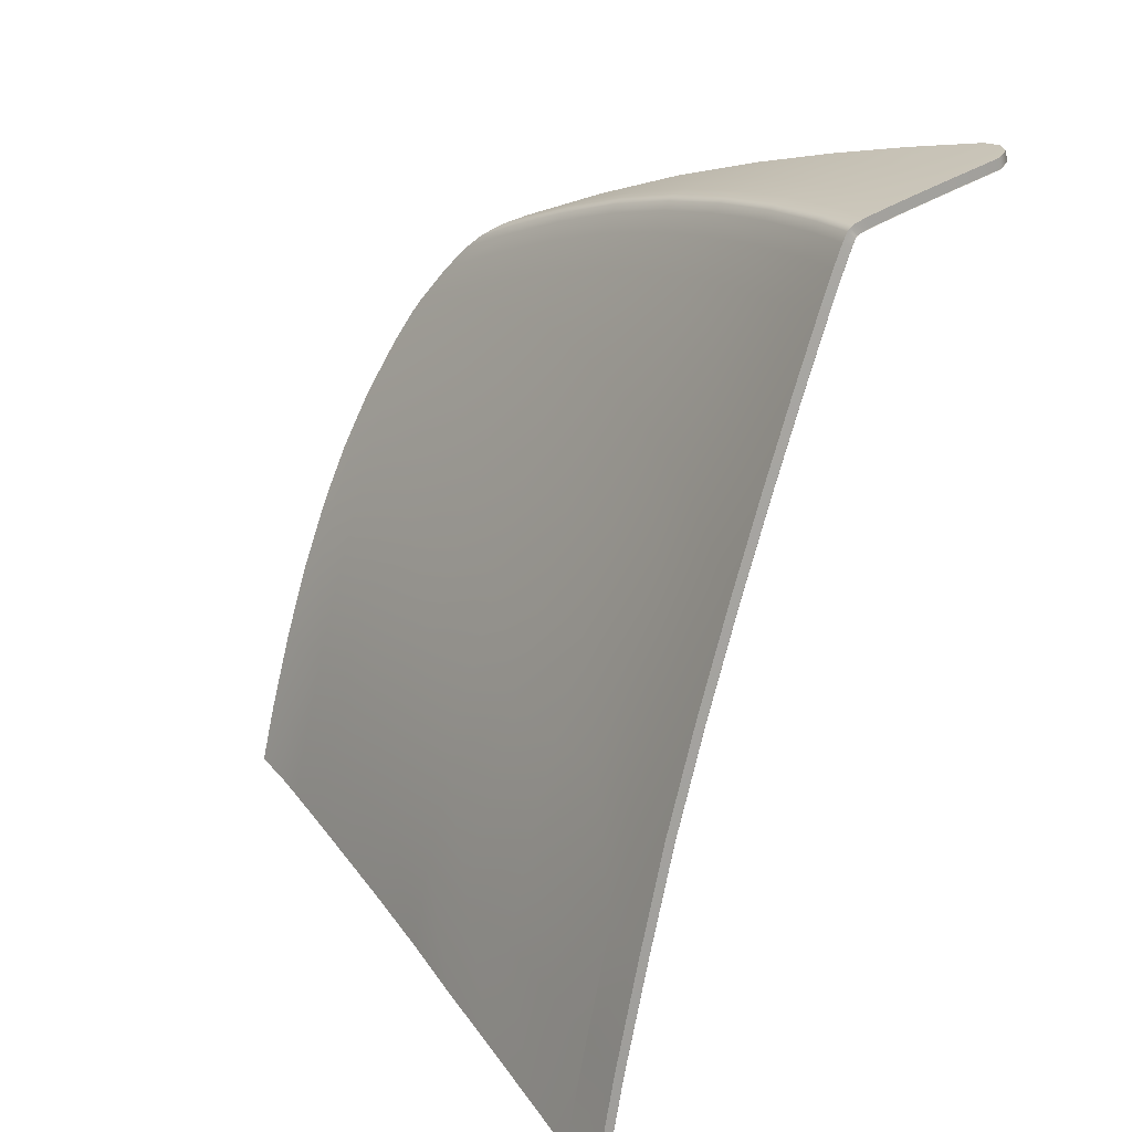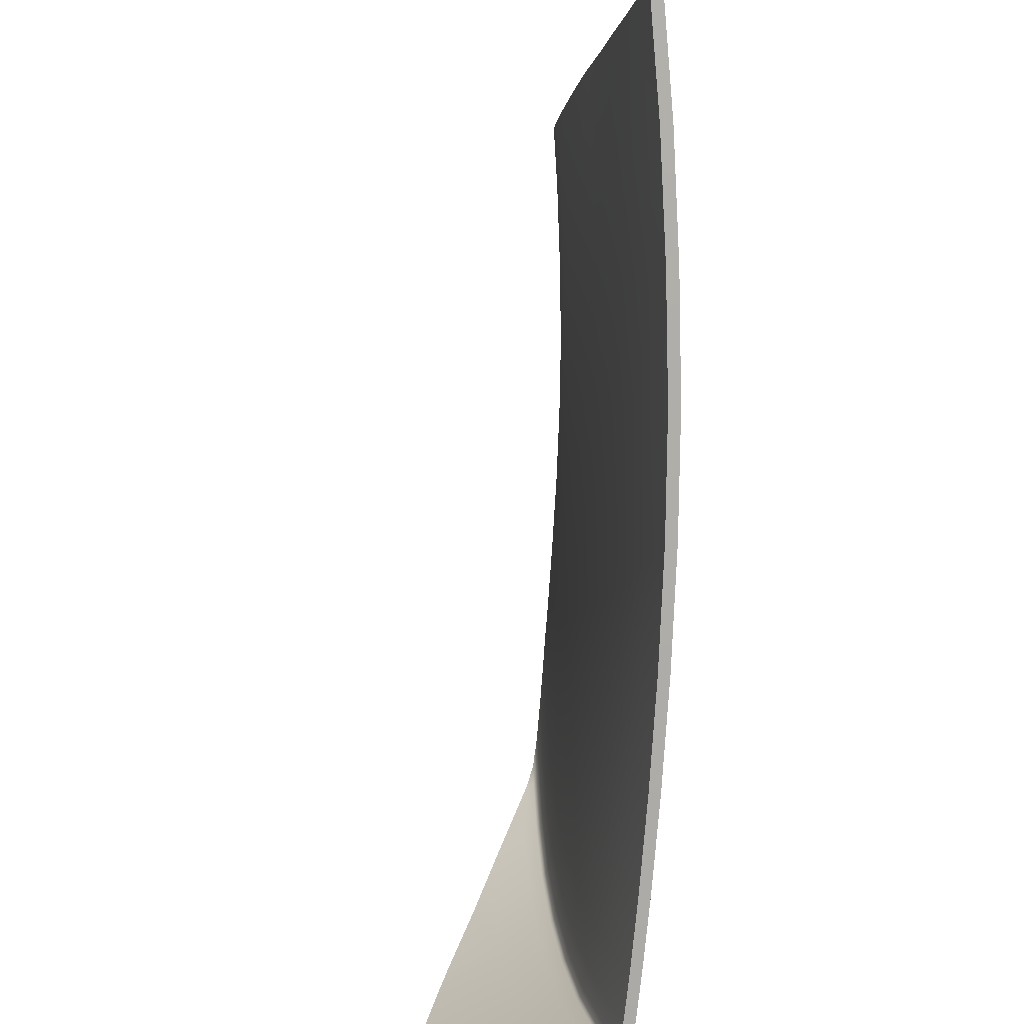
<metadata>
{"format":"obj","ext":"obj","renderer":"f3d","projection":"perspective","resolution":1024,"background":"white","views":[{"elev":20.0,"azim":-39.2,"up":"+Z"},{"elev":-77.4,"azim":-162.8,"up":"+Y"}]}
</metadata>
<code>
v  -250.1 33.61 91.1
v  -250 32.82 92.21
v  -249.7 32.77 91.98
v  -250.7 34.58 89.74
v  -250.5 33.64 91.28
v  -251.4 35.46 87.92
v  -251.2 34.91 89.39
v  -250.9 34.89 89.23
v  -251 34.6 89.9
v  -252.3 36.22 85.83
v  -251.8 35.48 88.07
v  -253.1 36.76 83.55
v  -252.6 36.23 85.98
v  -253.7 37.04 81.9
v  -253.5 36.77 83.69
v  -254 37.14 81.14
v  -254.1 37.05 82.03
v  -254.8 37.39 78.6
v  -254.4 37.15 81.27
v  -255.7 37.55 75.79
v  -255.2 37.4 78.72
v  -243.2 16.01 97.29
v  -242.4 13.27 98.11
v  -242.3 13.23 97.72
v  -242.5 12.39 98.15
v  -242.4 12.36 97.76
v  -243 11.75 98.12
v  -242.9 11.72 97.74
v  -243.8 11.34 98.02
v  -243.7 11.31 97.63
v  -246 11.3 97.63
v  -245.9 11.27 97.24
v  -248.7 11.24 97.14
v  -248.7 11.22 96.75
v  -250.2 11.22 96.85
v  -250.1 11.19 96.47
v  -250.8 11.21 96.7
v  -250.6 11.16 96.34
v  -250.9 11.2 96.61
v  -250.7 11.14 96.3
v  -251.1 11.2 96.51
v  -250.8 11.12 96.25
v  -251.3 11.2 96.17
v  -250.9 11.11 95.99
v  -251.6 11.19 95.38
v  -251.3 11.1 95.22
v  -252.3 11.19 93.93
v  -251.9 11.1 93.77
v  -256.5 37.66 72.59
v  -256.1 37.56 75.89
v  -261 11.15 65.13
v  -261.1 13.07 65.63
v  -260.7 13.02 65.57
v  -257.6 32.81 69.45
v  -257.7 34.87 69.94
v  -257.3 34.84 69.85
v  -257.9 30.33 68.96
v  -258 32.85 69.54
v  -258.3 27.52 68.41
v  -258.3 30.36 69.04
v  -257.5 36.3 70.22
v  -257.1 36.28 70.14
v  -259.3 21.55 67.25
v  -259.2 24.6 67.9
v  -258.8 24.55 67.83
v  -253.3 11.19 91.58
v  -252.9 11.11 91.44
v  -257.4 37.71 70.51
v  -257.1 37.71 70.42
v  -259.8 18.53 66.66
v  -259.7 21.6 67.32
v  -258.7 27.57 68.49
v  -260.7 15.56 66.14
v  -260.3 15.51 66.06
v  -260.2 18.59 66.73
v  -254.5 11.19 88.55
v  -254.1 11.11 88.41
v  -256.9 37.67 72.69
v  -260.2 11.13 69.15
v  -261.4 11.2 65.18
v  -258 11.13 77.17
v  -259.5 11.17 73.28
v  -259.2 11.11 73.18
v  -260.6 11.18 69.23
v  -244 18.78 96.78
v  -243.2 16.06 97.67
v  -244.6 20.55 96.4
v  -244.1 18.83 97.17
v  -245 21.66 96.16
v  -244.7 20.61 96.79
v  -246.2 24.59 95.39
v  -245.1 21.73 96.55
v  -255.8 11.19 85.02
v  -255.4 11.11 84.89
v  -257.2 11.19 81.2
v  -256.8 11.12 81.08
v  -258.4 11.2 77.28
v  -247.4 27.51 94.43
v  -246.2 24.68 95.77
v  -248.8 30.27 93.35
v  -247.5 27.61 94.81
v  -249.2 31.23 92.93
v  -248.9 30.39 93.72
v  -249.5 32.19 92.41
v  -249.6 31.79 93.02
v  -249.4 31.7 92.7
v  -249.4 31.34 93.29
v  -249.8 32.27 92.69
v  -247.3 18.74 96.66
v  -247.1 21.68 96.24
v  -260.2 13.1 69.59
v  -260.2 13.07 69.58
v  -259.2 13.07 73.55
v  -250 15.86 96.35
v  -249.9 18.67 95.77
v  -250.3 15.86 96.02
v  -250.8 13.08 96.14
v  -250.6 13.09 96.48
v  -249.2 15.89 96.67
v  -248.3 13.09 97.09
v  -247.7 15.93 96.94
v  -249.9 15.87 96.45
v  -249.5 18.68 96.2
v  -249.7 18.68 96.1
v  -251.2 13.08 95.36
v  -249.4 21.62 95.69
v  -249.6 24.61 94.8
v  -249.7 21.61 95.37
v  -249.3 21.62 95.8
v  -250 21.61 94.64
v  -249.9 24.61 94.09
v  -250.5 24.61 92.8
v  -250.7 21.61 93.29
v  -250.9 18.67 93.63
v  -250.3 18.67 95.01
v  -249.2 24.61 95.22
v  -249.3 24.61 95.11
v  -250.6 15.86 95.25
v  -245 16.01 97.39
v  -244.6 18.82 97.1
v  -251.3 15.86 93.83
v  -251.8 13.08 93.92
v  -247 24.66 95.65
v  -248.4 24.63 95.42
v  -248.5 21.64 96
v  -249.1 21.62 95.88
v  -248.8 18.7 96.41
v  -249 24.62 95.3
v  -249.4 18.68 96.28
v  -249.8 15.87 96.54
v  -245.5 13.09 97.58
v  -250.3 13.09 96.67
v  -255.4 13.08 85.11
v  -257 36.3 72.52
v  -256.7 13.08 81.34
v  -258 27.56 71.39
v  -257.4 24.59 74.82
v  -257 27.56 75.09
v  -255.2 36.3 78.71
v  -256.1 36.3 75.8
v  -254.4 36.29 81.34
v  -253.5 36.29 83.78
v  -256.2 34.87 75.69
v  -255.3 34.87 78.69
v  -254.4 34.87 81.43
v  -253.5 34.87 84
v  -252.6 34.87 86.32
v  -250.9 32.85 90.54
v  -251.6 32.85 88.89
v  -251.7 34.87 88.28
v  -250.4 13.09 96.58
v  -250.4 32.85 91.59
v  -249.8 30.38 93.11
v  -249.7 13.09 96.82
v  -250.7 30.37 91.34
v  -250.2 30.37 92.47
v  -250 27.58 93.33
v  -250.6 27.58 92.12
v  -249.6 27.58 94.01
v  -249.4 27.58 94.32
v  -249.2 27.58 94.43
v  -249.4 30.38 93.54
v  -249.6 30.38 93.41
v  -249.3 30.38 93.64
v  -249.1 27.58 94.52
v  -248.5 27.6 94.65
v  -253.5 32.85 84.28
v  -254.5 32.85 81.53
v  -252.3 15.85 91.55
v  -253.1 18.66 88.54
v  -253.5 15.85 88.61
v  -254.6 30.36 81.64
v  -253.5 30.36 84.57
v  -253.6 27.57 84.84
v  -252.4 30.37 87.25
v  -254.8 27.56 81.72
v  -254 13.08 88.6
v  -252.8 13.08 91.6
v  -255.1 24.6 81.75
v  -253.8 24.6 85.06
v  -251.9 18.67 91.41
v  -251.6 21.61 91.15
v  -252.6 24.6 88.11
v  -252.5 27.57 87.72
v  -251.5 24.6 90.75
v  -252.8 21.61 88.38
v  -254.1 21.6 85.18
v  -255.4 21.6 81.72
v  -255.8 18.66 81.64
v  -254.4 18.66 85.22
v  -254.8 15.85 85.2
v  -256.2 15.85 81.51
v  -257.5 15.85 77.75
v  -258.2 18.65 74.26
v  -258.7 15.81 73.92
v  -258 13.07 77.48
v  -257 18.66 77.98
v  -256.6 21.6 78.19
v  -256.3 24.59 78.37
v  -257.8 21.6 74.55
v  -258.8 21.6 70.76
v  -258.4 24.6 71.03
v  -259.7 15.7 70.04
v  -259.3 18.62 70.46
v  -251.4 27.57 90.2
v  -251.5 30.37 89.55
v  -252.5 32.85 86.77
v  -257.7 30.36 71.76
v  -255.9 27.56 78.5
v  -256.7 30.36 75.33
v  -255.7 30.36 78.59
v  -255.5 32.85 78.65
v  -256.4 32.85 75.53
v  -257.4 32.85 72.08
v  -257.1 34.87 72.34
g H030_541C_R_1_DTaSI_H030_541C_R
f 1 2 3
f 4 5 1
f 6 7 8
f 8 9 4
f 10 11 6
f 12 13 10
f 14 15 12
f 16 17 14
f 18 19 16
f 20 21 18
f 22 23 24
f 24 25 26
f 26 27 28
f 28 29 30
f 30 31 32
f 32 33 34
f 34 35 36
f 36 37 38
f 38 39 40
f 40 41 42
f 42 43 44
f 44 45 46
f 46 47 48
f 49 50 20
f 51 52 53
f 54 55 56
f 57 58 54
f 59 60 57
f 56 61 62
f 63 64 65
f 48 66 67
f 62 68 69
f 70 71 63
f 65 72 59
f 53 73 74
f 74 75 70
f 67 76 77
f 69 78 49
f 79 80 51
f 81 82 83
f 83 84 79
f 85 86 22
f 87 88 85
f 89 90 87
f 91 92 89
f 77 93 94
f 94 95 96
f 96 97 81
f 98 99 91
f 100 101 98
f 102 103 100
f 104 105 106
f 106 107 102
f 3 108 104
f 5 2 1
f 9 5 4
f 11 7 6
f 7 9 8
f 13 11 10
f 15 13 12
f 17 15 14
f 19 17 16
f 21 19 18
f 50 21 20
f 86 23 22
f 23 25 24
f 25 27 26
f 27 29 28
f 29 31 30
f 31 33 32
f 33 35 34
f 35 37 36
f 37 39 38
f 39 41 40
f 41 43 42
f 43 45 44
f 45 47 46
f 78 50 49
f 80 52 51
f 58 55 54
f 60 58 57
f 72 60 59
f 55 61 56
f 71 64 63
f 47 66 48
f 61 68 62
f 75 71 70
f 64 72 65
f 52 73 53
f 73 75 74
f 66 76 67
f 68 78 69
f 84 80 79
f 97 82 81
f 82 84 83
f 88 86 85
f 90 88 87
f 92 90 89
f 99 92 91
f 76 93 77
f 93 95 94
f 95 97 96
f 101 99 98
f 103 101 100
f 107 103 102
f 108 105 104
f 105 107 106
f 2 108 3
f 109 90 110
f 111 73 52
f 112 113 111
f 114 115 116
f 114 117 118
f 119 120 121
f 118 122 114
f 114 123 124
f 43 125 45
f 110 90 92
f 126 127 128
f 126 123 129
f 130 115 128
f 130 127 131
f 130 132 133
f 130 134 135
f 126 136 137
f 138 115 135
f 139 88 140
f 138 134 141
f 138 142 125
f 125 116 138
f 110 99 143
f 41 117 43
f 110 144 145
f 146 147 145
f 146 144 148
f 146 136 129
f 146 123 149
f 150 147 149
f 150 123 122
f 151 86 139
f 39 118 41
f 152 119 150
f 126 115 124
f 76 153 93
f 154 68 61
f 93 155 95
f 156 157 158
f 121 147 119
f 159 50 160
f 29 151 31
f 21 161 19
f 160 78 154
f 13 15 162
f 154 163 160
f 159 163 164
f 159 165 161
f 17 19 161
f 162 17 161
f 88 90 140
f 121 140 109
f 162 165 166
f 162 167 13
f 168 9 169
f 7 11 170
f 110 147 109
f 31 120 33
f 35 152 37
f 37 171 39
f 172 173 2
f 33 174 35
f 2 5 172
f 172 9 168
f 172 175 176
f 177 173 176
f 177 175 178
f 177 132 131
f 177 127 179
f 180 173 179
f 180 127 137
f 180 136 181
f 180 182 183
f 108 173 183
f 182 108 183
f 25 151 27
f 107 182 184
f 52 84 112
f 185 103 184
f 185 182 181
f 185 136 148
f 185 144 186
f 103 107 184
f 101 103 186
f 101 143 99
f 187 165 188
f 101 144 143
f 189 190 191
f 187 192 193
f 194 195 193
f 194 192 196
f 189 197 198
f 47 198 66
f 194 199 200
f 189 134 201
f 202 190 201
f 194 203 204
f 150 171 152
f 202 134 133
f 202 132 205
f 202 203 206
f 207 190 206
f 207 203 200
f 207 199 208
f 207 209 210
f 211 190 210
f 211 209 212
f 213 214 215
f 97 113 82
f 216 212 213
f 213 209 217
f 218 214 217
f 218 209 208
f 218 199 219
f 218 157 220
f 221 214 220
f 95 216 97
f 213 113 216
f 82 112 84
f 198 141 189
f 66 197 76
f 153 191 211
f 211 155 153
f 221 157 222
f 222 71 221
f 223 214 224
f 224 73 223
f 111 52 112
f 223 113 215
f 121 151 139
f 225 195 204
f 225 203 205
f 45 142 47
f 225 132 178
f 225 175 226
f 169 195 226
f 169 175 168
f 221 75 224
f 7 169 9
f 169 167 227
f 156 64 222
f 228 72 156
f 187 195 227
f 187 167 166
f 229 230 158
f 229 157 219
f 229 199 196
f 229 192 231
f 232 230 231
f 232 192 188
f 232 165 164
f 232 163 233
f 234 230 233
f 234 163 235
f 234 60 228
f 154 55 235
f 156 230 228
f 235 58 234
f 170 13 167
f 140 90 109
f 223 73 111
f 124 115 114
f 116 117 114
f 174 120 119
f 171 122 118
f 122 123 114
f 117 125 43
f 137 127 126
f 124 123 126
f 135 115 130
f 128 127 130
f 131 132 130
f 133 134 130
f 129 136 126
f 116 115 138
f 86 88 139
f 135 134 138
f 141 142 138
f 117 116 125
f 92 99 110
f 118 117 41
f 143 144 110
f 149 147 146
f 145 144 146
f 148 136 146
f 129 123 146
f 119 147 150
f 149 123 150
f 23 86 151
f 171 118 39
f 174 119 152
f 128 115 126
f 197 153 76
f 78 68 154
f 153 155 93
f 222 157 156
f 109 147 121
f 21 50 159
f 27 151 29
f 159 161 21
f 50 78 160
f 235 163 154
f 160 163 159
f 164 165 159
f 15 17 162
f 139 140 121
f 161 165 162
f 166 167 162
f 145 147 110
f 151 120 31
f 174 152 35
f 152 171 37
f 176 173 172
f 120 174 33
f 5 9 172
f 168 175 172
f 179 173 177
f 176 175 177
f 178 132 177
f 131 127 177
f 183 173 180
f 179 127 180
f 137 136 180
f 181 182 180
f 2 173 108
f 105 108 182
f 23 151 25
f 105 182 107
f 80 84 52
f 186 103 185
f 184 182 185
f 181 136 185
f 148 144 185
f 166 165 187
f 186 144 101
f 201 190 189
f 188 192 187
f 204 195 194
f 193 192 194
f 191 197 189
f 142 198 47
f 196 199 194
f 141 134 189
f 206 190 202
f 200 203 194
f 122 171 150
f 201 134 202
f 133 132 202
f 205 203 202
f 210 190 207
f 206 203 207
f 200 199 207
f 208 209 207
f 191 190 211
f 210 209 211
f 217 214 213
f 216 113 97
f 155 212 216
f 212 209 213
f 220 214 218
f 217 209 218
f 208 199 218
f 219 157 218
f 224 214 221
f 155 216 95
f 215 113 213
f 113 112 82
f 142 141 198
f 198 197 66
f 197 191 153
f 212 155 211
f 220 157 221
f 64 71 222
f 215 214 223
f 75 73 224
f 111 113 223
f 120 151 121
f 226 195 225
f 204 203 225
f 125 142 45
f 205 132 225
f 178 175 225
f 227 195 169
f 226 175 169
f 71 75 221
f 170 169 7
f 170 167 169
f 72 64 156
f 60 72 228
f 193 195 187
f 227 167 187
f 231 230 229
f 158 157 229
f 219 199 229
f 196 192 229
f 233 230 232
f 231 192 232
f 188 165 232
f 164 163 232
f 228 230 234
f 233 163 234
f 58 60 234
f 61 55 154
f 158 230 156
f 55 58 235
f 11 13 170
v  -247.3 18.68 96.26
v  -244.6 20.55 96.39
v  -247 21.61 95.84
v  -259.8 13.04 69.49
v  -260.3 15.51 66.04
v  -260.7 13.03 65.54
v  -259.8 13.01 69.49
v  -258.8 13.01 73.44
v  -249.7 15.8 96.07
v  -249.5 18.61 95.56
v  -249.9 15.79 95.82
v  -250.4 13 95.95
v  -250.3 13.01 96.21
v  -249.1 15.84 96.28
v  -248.2 13.06 96.7
v  -247.6 15.89 96.54
v  -249.7 15.81 96.11
v  -249.3 18.62 95.86
v  -249.4 18.61 95.81
v  -250.9 11.11 95.98
v  -250.8 13 95.19
v  -251.3 11.1 95.22
v  -245 21.66 96.15
v  -249.1 21.55 95.41
v  -249.2 24.56 94.58
v  -249.3 21.56 95.16
v  -249.1 21.55 95.45
v  -249.7 21.56 94.46
v  -249.6 24.57 93.9
v  -250.2 24.57 92.63
v  -250.3 21.57 93.13
v  -250.5 18.61 93.46
v  -249.9 18.61 94.84
v  -249 24.53 94.88
v  -249.1 24.54 94.82
v  -250.3 15.79 95.07
v  -244.9 15.96 96.99
v  -244 18.78 96.77
v  -244.5 18.76 96.7
v  -250.9 15.79 93.67
v  -251.4 13 93.76
v  -246.2 24.59 95.38
v  -246.9 24.57 95.26
v  -250.8 11.12 96.25
v  -248.4 24.54 95.03
v  -248.5 21.57 95.61
v  -249 21.55 95.5
v  -248.7 18.64 96.01
v  -248.9 24.53 94.93
v  -249.2 18.62 95.9
v  -249.6 15.82 96.16
v  -245.5 13.06 97.18
v  -243.2 16.01 97.27
v  -250.7 11.14 96.29
v  -250.1 13.04 96.3
v  -254.1 11.11 88.4
v  -255 13 84.97
v  -255.4 11.11 84.89
v  -256.6 36.28 72.42
v  -257 37.7 70.41
v  -257.1 36.28 70.13
v  -256.4 13.01 81.21
v  -256.8 11.12 81.07
v  -257.6 27.52 71.29
v  -257 24.55 74.71
v  -256.6 27.53 74.98
v  -254.8 36.28 78.59
v  -255.7 37.55 75.78
v  -255.7 36.28 75.69
v  -243.7 11.31 97.62
v  -245.9 11.27 97.23
v  -254.8 37.39 78.59
v  -254 36.28 81.2
v  -254 37.14 81.14
v  -256.5 37.66 72.59
v  -252.2 36.22 85.83
v  -253.1 36.76 83.55
v  -253.1 36.27 83.64
v  -255.8 34.85 75.58
v  -254.9 34.85 78.57
v  -254 34.85 81.29
v  -253.7 37.04 81.89
v  -253.1 34.85 83.86
v  -252.2 34.85 86.17
v  -250.5 32.83 90.37
v  -250.7 34.58 89.73
v  -251.2 32.83 88.73
v  -250.9 34.89 89.23
v  -251.4 35.46 87.91
v  -251.4 34.85 88.12
v  -248.7 11.22 96.74
v  -250.1 11.19 96.46
v  -250.6 11.16 96.34
v  -250.2 13.02 96.25
v  -250 32.82 91.41
v  -249.5 30.33 92.9
v  -249.7 32.78 92
v  -249.6 13.05 96.42
v  -250.1 33.61 91.1
v  -250.3 30.34 91.17
v  -249.8 30.34 92.29
v  -249.6 27.54 93.15
v  -250.2 27.54 91.95
v  -249.3 27.53 93.79
v  -249.1 27.51 94.03
v  -249 27.49 94.1
v  -249.2 30.28 93.21
v  -249.3 30.3 93.14
v  -249.5 32.2 92.43
v  -242.4 12.35 97.75
v  -242.9 11.72 97.72
v  -249.2 31.22 92.93
v  -249.1 30.27 93.27
v  -260.2 11.13 69.14
v  -248.9 27.48 94.15
v  -248.8 30.26 93.34
v  -248.4 27.49 94.26
v  -247.4 27.5 94.42
v  -253.1 32.82 84.13
v  -254.1 32.82 81.4
v  -251.9 15.79 91.39
v  -252.7 18.61 88.39
v  -253.1 15.79 88.46
v  -254.2 30.33 81.5
v  -253.1 30.34 84.42
v  -253.3 27.54 84.69
v  -252.1 30.34 87.1
v  -254.4 27.53 81.58
v  -253.6 13 88.45
v  -252.4 13 91.45
v  -251.9 11.1 93.77
v  -252.9 11.1 91.43
v  -254.7 24.56 81.61
v  -253.4 24.56 84.91
v  -251.5 18.61 91.25
v  -251.2 21.56 90.99
v  -252.2 24.56 87.96
v  -252.1 27.54 87.56
v  -251.1 24.57 90.59
v  -252.4 21.56 88.23
v  -253.7 21.56 85.03
v  -255 21.56 81.58
v  -255.4 18.61 81.5
v  -254 18.61 85.07
v  -254.5 15.79 85.05
v  -255.8 15.79 81.38
v  -257.1 15.79 77.62
v  -257.8 18.6 74.14
v  -258.3 15.76 73.81
v  -258 11.13 77.16
v  -259.2 11.11 73.17
v  -257.6 13.01 77.36
v  -256.6 18.61 77.85
v  -256.2 21.56 78.06
v  -255.9 24.56 78.24
v  -257.4 21.56 74.44
v  -258.5 21.56 70.66
v  -258.1 24.55 70.93
v  -259.3 21.55 67.22
v  -259.3 15.65 69.94
v  -258.9 18.58 70.36
v  -251 27.54 90.03
v  -251.1 30.34 89.39
v  -259.8 18.54 66.63
v  -252.1 32.83 86.61
v  -258.8 24.55 67.81
v  -257.3 30.33 71.66
v  -258.3 27.53 68.4
v  -255.6 27.53 78.37
v  -256.3 30.33 75.22
v  -255.3 30.33 78.46
v  -255.1 32.82 78.53
v  -256 32.81 75.42
v  -257 32.81 71.98
v  -256.7 34.84 72.24
v  -257.9 30.33 68.95
v  -257.3 34.84 69.84
v  -257.6 32.81 69.44
v  -242.3 13.23 97.71
v  -249.3 31.7 92.7
v  -261 11.15 65.1
g H030_541C_R_H030_541C_R_2_N
f 236 237 238
f 239 240 241
f 242 243 239
f 244 245 246
f 244 247 248
f 249 250 251
f 248 252 244
f 244 253 254
f 255 256 257
f 238 237 258
f 259 260 261
f 259 253 262
f 263 245 261
f 263 260 264
f 263 265 266
f 263 267 268
f 259 269 270
f 271 245 268
f 272 273 274
f 271 267 275
f 271 276 256
f 256 246 271
f 238 277 278
f 279 247 255
f 238 280 281
f 282 283 281
f 282 280 284
f 282 269 262
f 282 253 285
f 286 283 285
f 286 253 252
f 287 288 272
f 289 248 279
f 290 249 286
f 259 245 254
f 291 292 293
f 294 295 296
f 293 297 298
f 299 300 301
f 251 283 249
f 302 303 304
f 305 287 306
f 307 308 309
f 304 310 294
f 311 312 313
f 294 314 304
f 302 314 315
f 302 316 308
f 317 309 308
f 313 317 308
f 273 237 274
f 251 274 236
f 313 316 318
f 313 319 311
f 320 321 322
f 323 324 325
f 238 283 236
f 306 250 326
f 327 290 328
f 328 329 289
f 330 331 332
f 326 333 327
f 332 334 330
f 330 321 320
f 330 335 336
f 337 331 336
f 337 335 338
f 337 265 264
f 337 260 339
f 340 331 339
f 340 260 270
f 340 269 341
f 340 342 343
f 344 331 343
f 342 344 343
f 345 287 346
f 347 342 348
f 241 349 242
f 350 351 348
f 350 342 341
f 350 269 284
f 350 280 352
f 351 347 348
f 353 351 352
f 353 278 277
f 354 316 355
f 353 280 278
f 356 357 358
f 354 359 360
f 361 362 360
f 361 359 363
f 356 364 365
f 366 365 367
f 361 368 369
f 356 267 370
f 371 357 370
f 361 372 373
f 286 329 290
f 371 267 266
f 371 265 374
f 371 372 375
f 376 357 375
f 376 372 369
f 376 368 377
f 376 378 379
f 380 357 379
f 380 378 381
f 382 383 384
f 385 243 386
f 387 381 382
f 382 378 388
f 389 383 388
f 389 378 377
f 389 368 390
f 389 300 391
f 392 383 391
f 298 387 385
f 382 243 387
f 386 242 349
f 365 275 356
f 367 364 291
f 292 358 380
f 380 297 292
f 392 300 393
f 393 394 392
f 395 383 396
f 396 240 395
f 239 241 242
f 395 243 384
f 251 287 272
f 397 362 373
f 397 372 374
f 257 276 366
f 397 265 338
f 397 335 398
f 322 362 398
f 322 335 320
f 392 399 396
f 323 322 321
f 322 319 400
f 299 401 393
f 402 403 299
f 354 362 400
f 354 319 318
f 404 405 301
f 404 300 390
f 404 368 363
f 404 359 406
f 407 405 406
f 407 359 355
f 407 316 315
f 407 314 408
f 409 405 408
f 409 314 410
f 409 411 402
f 294 412 410
f 299 405 402
f 410 413 409
f 325 311 319
f 274 237 236
f 395 240 239
f 254 245 244
f 246 247 244
f 333 250 249
f 329 252 248
f 252 253 244
f 247 256 255
f 270 260 259
f 254 253 259
f 268 245 263
f 261 260 263
f 264 265 263
f 266 267 263
f 262 269 259
f 246 245 271
f 288 273 272
f 268 267 271
f 275 276 271
f 247 246 256
f 258 277 238
f 248 247 279
f 278 280 238
f 285 283 282
f 281 280 282
f 284 269 282
f 262 253 282
f 249 283 286
f 285 253 286
f 414 288 287
f 329 248 289
f 333 249 290
f 261 245 259
f 364 292 291
f 310 295 294
f 292 297 293
f 393 300 299
f 236 283 251
f 307 303 302
f 346 287 305
f 302 308 307
f 303 310 304
f 410 314 294
f 304 314 302
f 315 316 302
f 312 317 313
f 272 274 251
f 308 316 313
f 318 319 313
f 281 283 238
f 287 250 306
f 333 290 327
f 290 329 328
f 336 331 330
f 250 333 326
f 334 321 330
f 320 335 330
f 339 331 337
f 336 335 337
f 338 265 337
f 264 260 337
f 343 331 340
f 339 260 340
f 270 269 340
f 341 342 340
f 332 331 344
f 415 344 342
f 414 287 345
f 415 342 347
f 416 349 241
f 352 351 350
f 348 342 350
f 341 269 350
f 284 280 350
f 318 316 354
f 352 280 353
f 370 357 356
f 355 359 354
f 373 362 361
f 360 359 361
f 358 364 356
f 276 365 366
f 363 368 361
f 275 267 356
f 375 357 371
f 369 372 361
f 252 329 286
f 370 267 371
f 266 265 371
f 374 372 371
f 379 357 376
f 375 372 376
f 369 368 376
f 377 378 376
f 358 357 380
f 379 378 380
f 388 383 382
f 387 243 385
f 297 381 387
f 381 378 382
f 391 383 389
f 388 378 389
f 377 368 389
f 390 300 389
f 396 383 392
f 297 387 298
f 384 243 382
f 243 242 386
f 276 275 365
f 365 364 367
f 364 358 292
f 381 297 380
f 391 300 392
f 401 394 393
f 384 383 395
f 399 240 396
f 239 243 395
f 250 287 251
f 398 362 397
f 373 372 397
f 256 276 257
f 374 265 397
f 338 335 397
f 400 362 322
f 398 335 322
f 394 399 392
f 325 322 323
f 325 319 322
f 403 401 299
f 411 403 402
f 360 362 354
f 400 319 354
f 406 405 404
f 301 300 404
f 390 368 404
f 363 359 404
f 408 405 407
f 406 359 407
f 355 316 407
f 315 314 407
f 402 405 409
f 408 314 409
f 413 411 409
f 296 412 294
f 301 405 299
f 412 413 410
f 324 311 325

</code>
